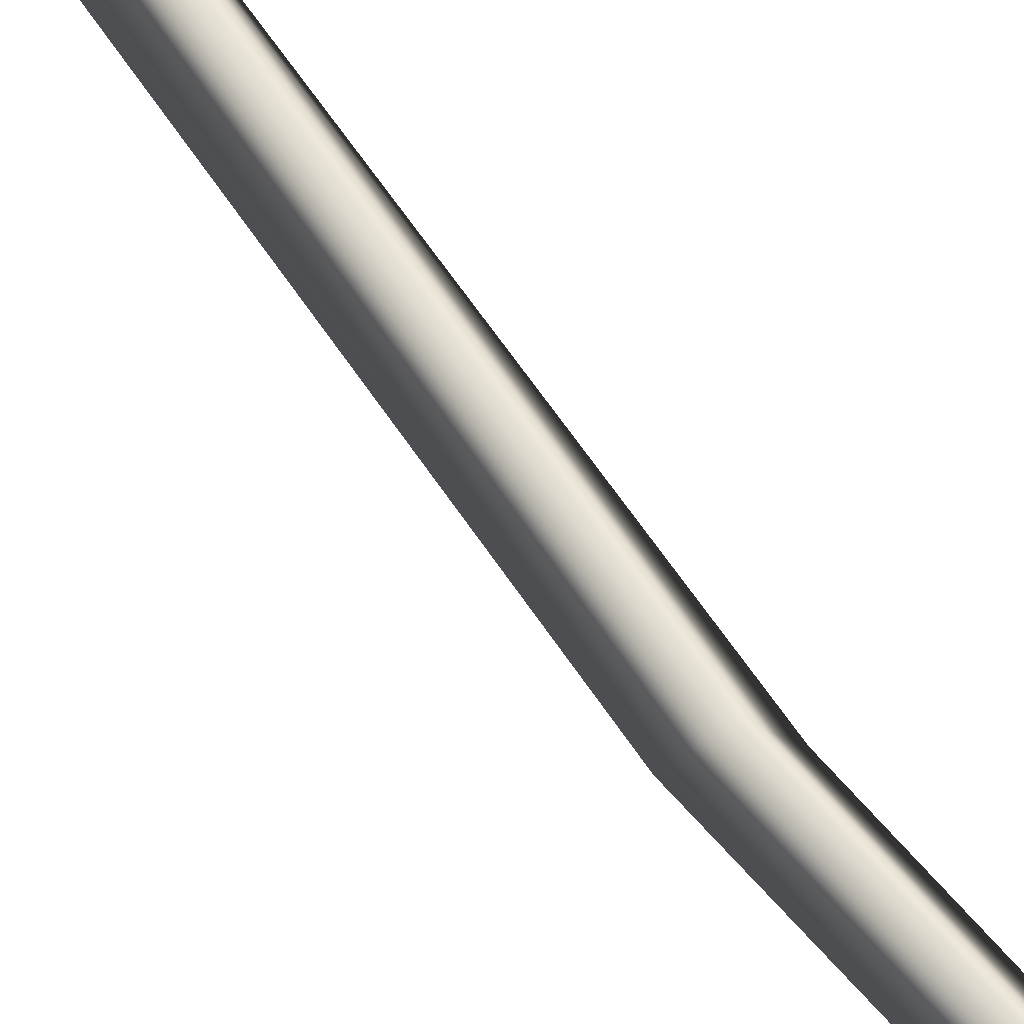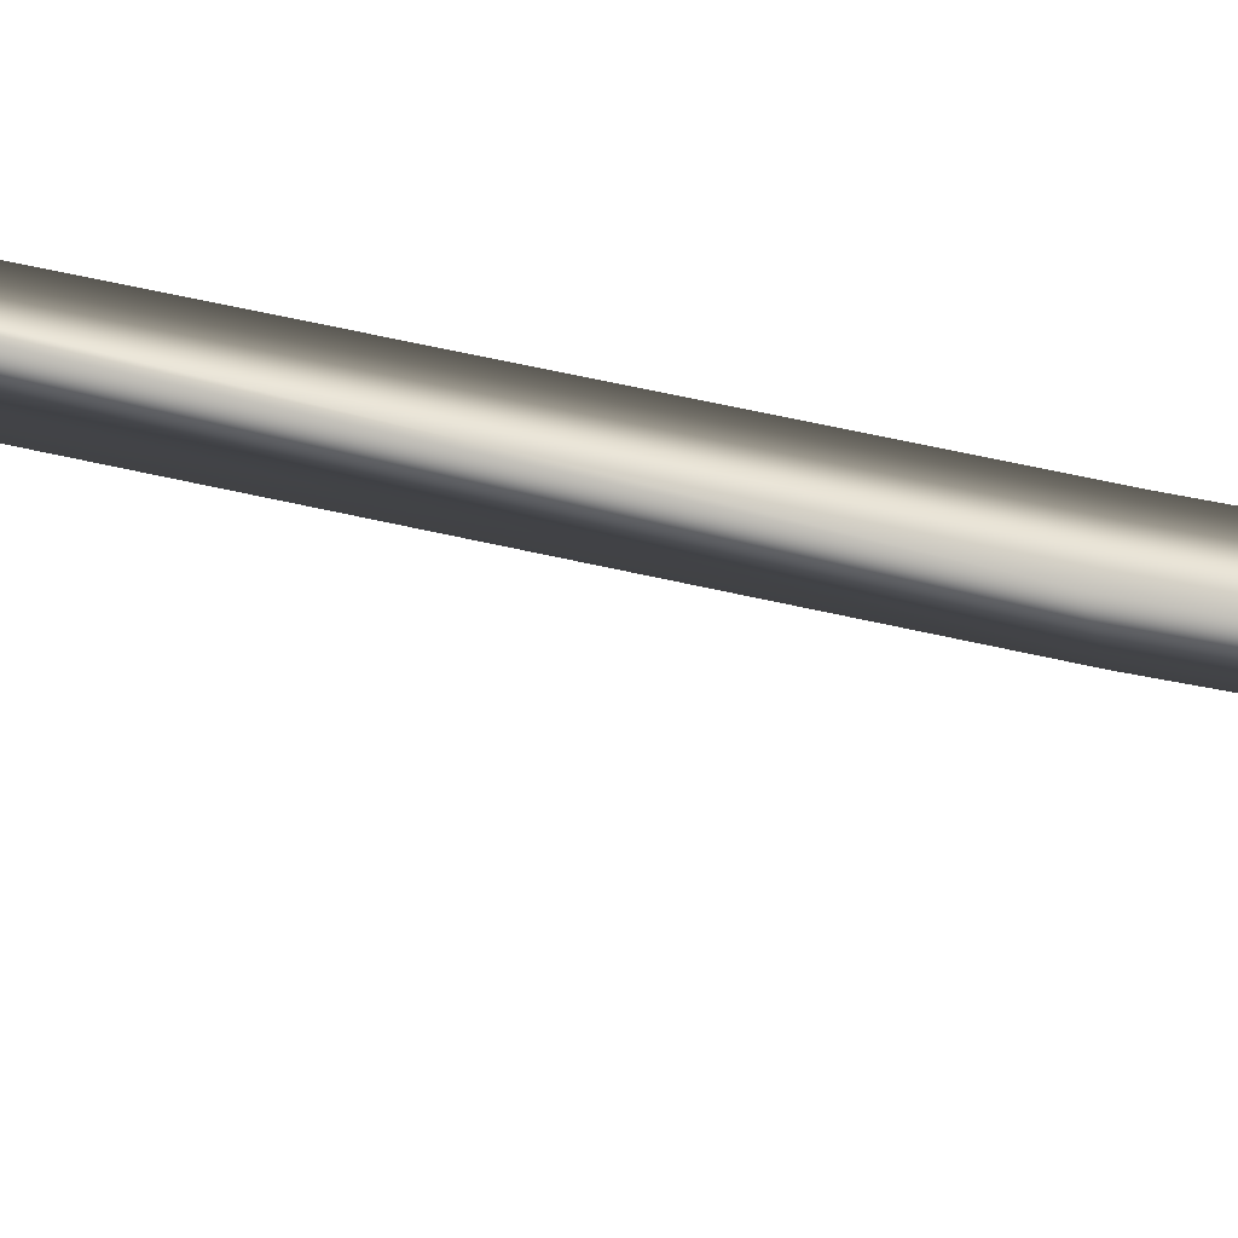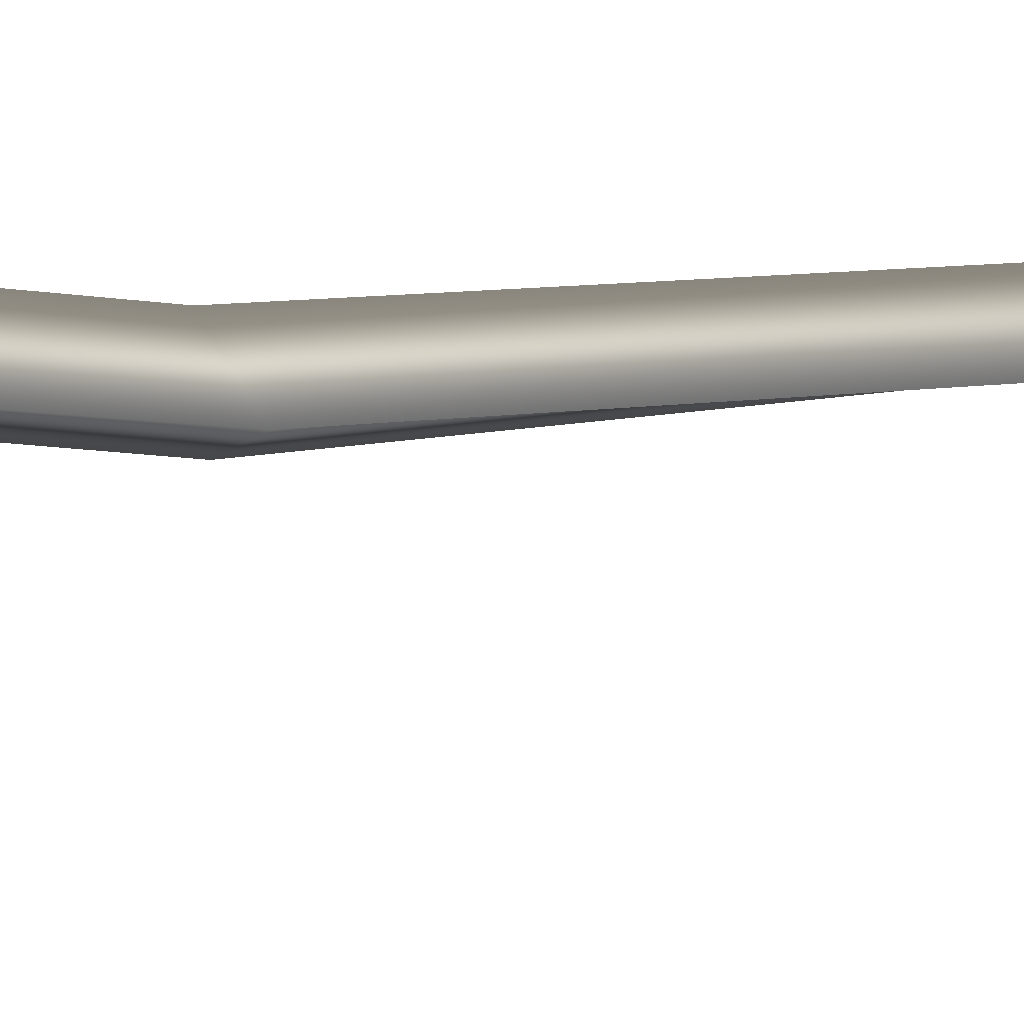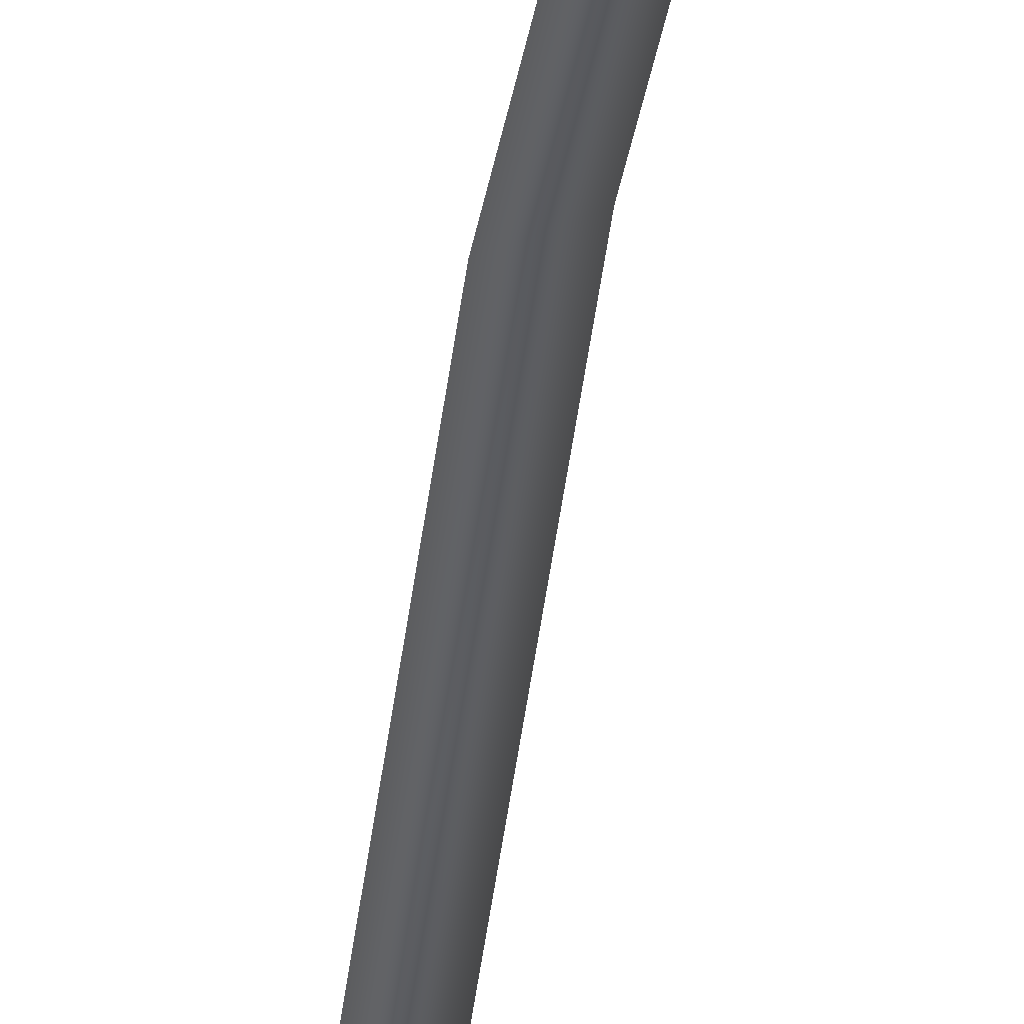
<metadata>
{"format":"obj","ext":"obj","renderer":"f3d","projection":"perspective","resolution":1024,"background":"white","views":[{"elev":53.3,"azim":143.4,"up":"+Y"},{"elev":-36.0,"azim":71.9,"up":"+Y"},{"elev":-1.6,"azim":-144.2,"up":"+Y"},{"elev":-33.7,"azim":171.2,"up":"+Y"}]}
</metadata>
<code>
o Sapling
v 0.01655 0.000108 -0.006301
v 0.009038 0.01346 -0.009046
v -0.006482 0.01357 -0.01021
v -0.01449 0.000314 -0.008629
v -0.006984 -0.01304 -0.005884
v 0.008537 -0.01314 -0.00472
v 0.004271 0.03973 0.02609
v -0.02045 0.06842 0.5654
v -0.01157 0.03703 0.02594
v -0.0282 0.0537 0.5654
v -0.009084 0.02698 0.03624
v 0.005303 0.02552 0.03737
v 0.004224 0.03798 0.08275
v 0.001049 0.05384 0.07987
v -0.009783 0.03944 0.08073
v -0.009529 0.03565 0.2982
v 0.001379 0.04992 0.2982
v 0.005778 0.03278 0.3071
v -0.01155 0.05624 0.5654
v 0.001907 0.04614 0.6705
v -0.006337 0.04383 0.6702
v 0.000512 0.0386 0.6693
v 0.002223 0.04921 0.686
v -0.01394 0.04468 0.6855
v -0.000512 0.03442 0.6836
v -0.00627 0.03462 0.7096
f 4 3 9
f 2 1 7
f 1 6 12 7
f 5 4 9 11
f 3 2 7 9
f 6 5 11 12
f 7 12 13
f 11 9 15
f 9 7 14
f 12 11 15 13
f 9 14 15
f 7 13 14
f 15 14 17 16
f 13 15 16 18
f 14 13 18 17
f 8 17 18 19
f 19 18 16 10
f 16 17 8 10
f 10 8 20 21
f 19 10 21 22
f 8 19 22 20
f 21 20 23 24
f 22 21 24 25
f 20 22 25 23
f 24 23 26
f 25 24 26
f 23 25 26

</code>
